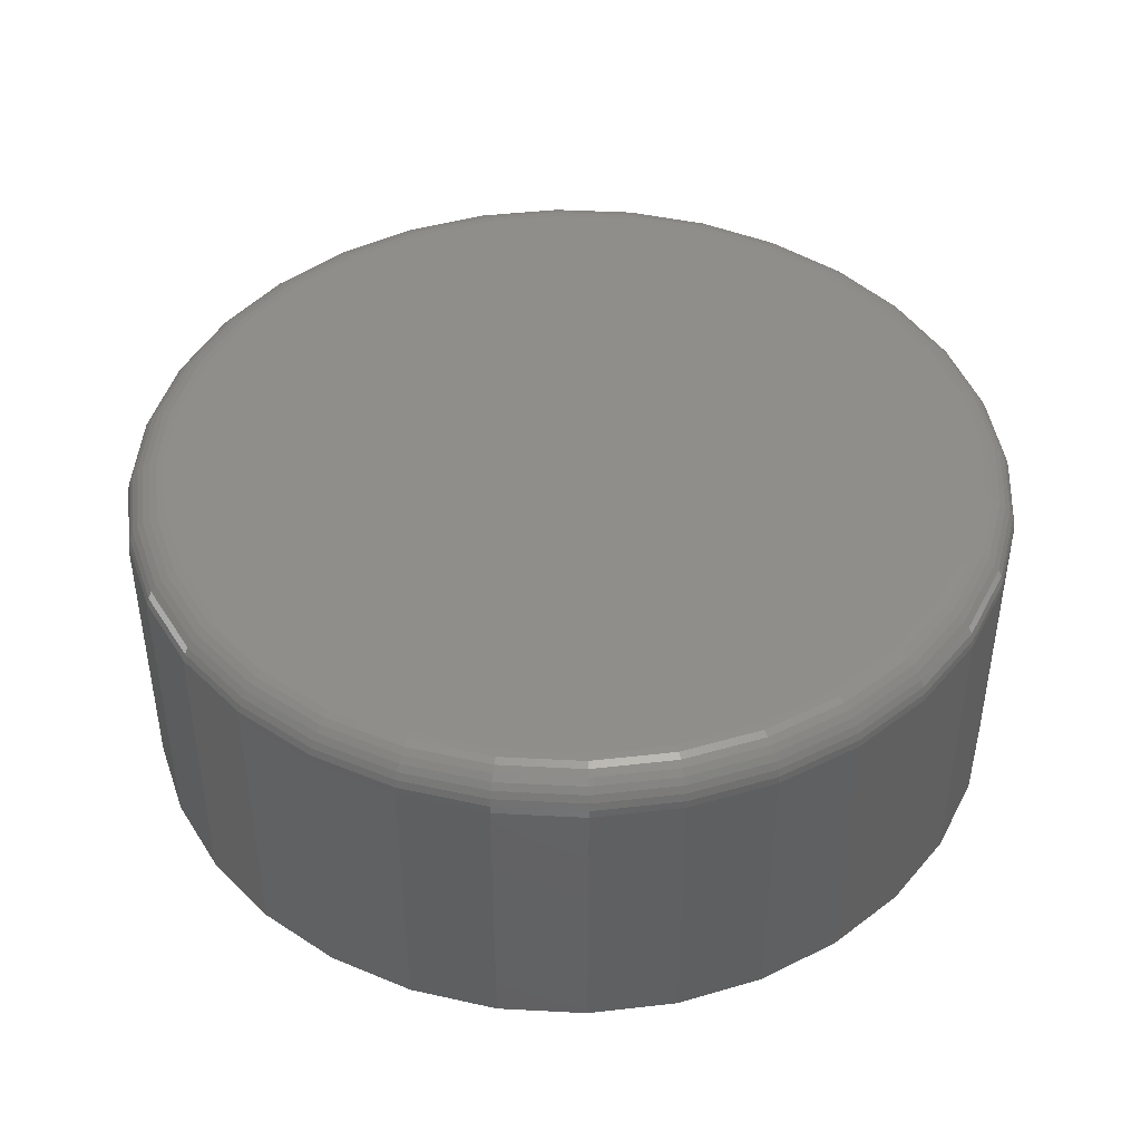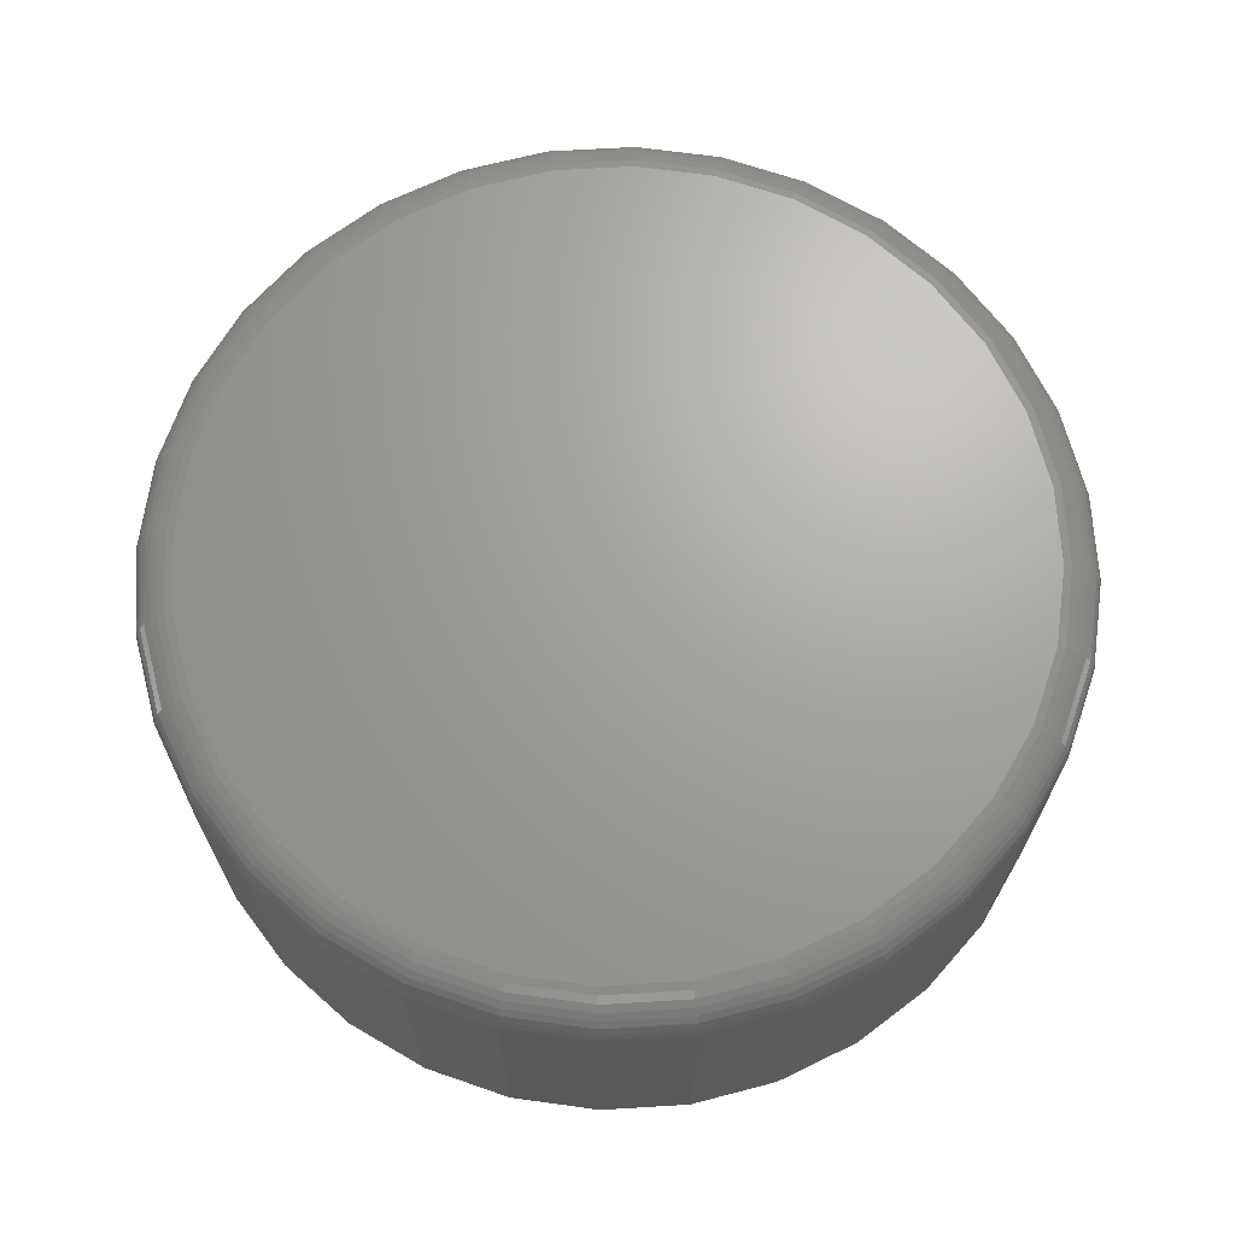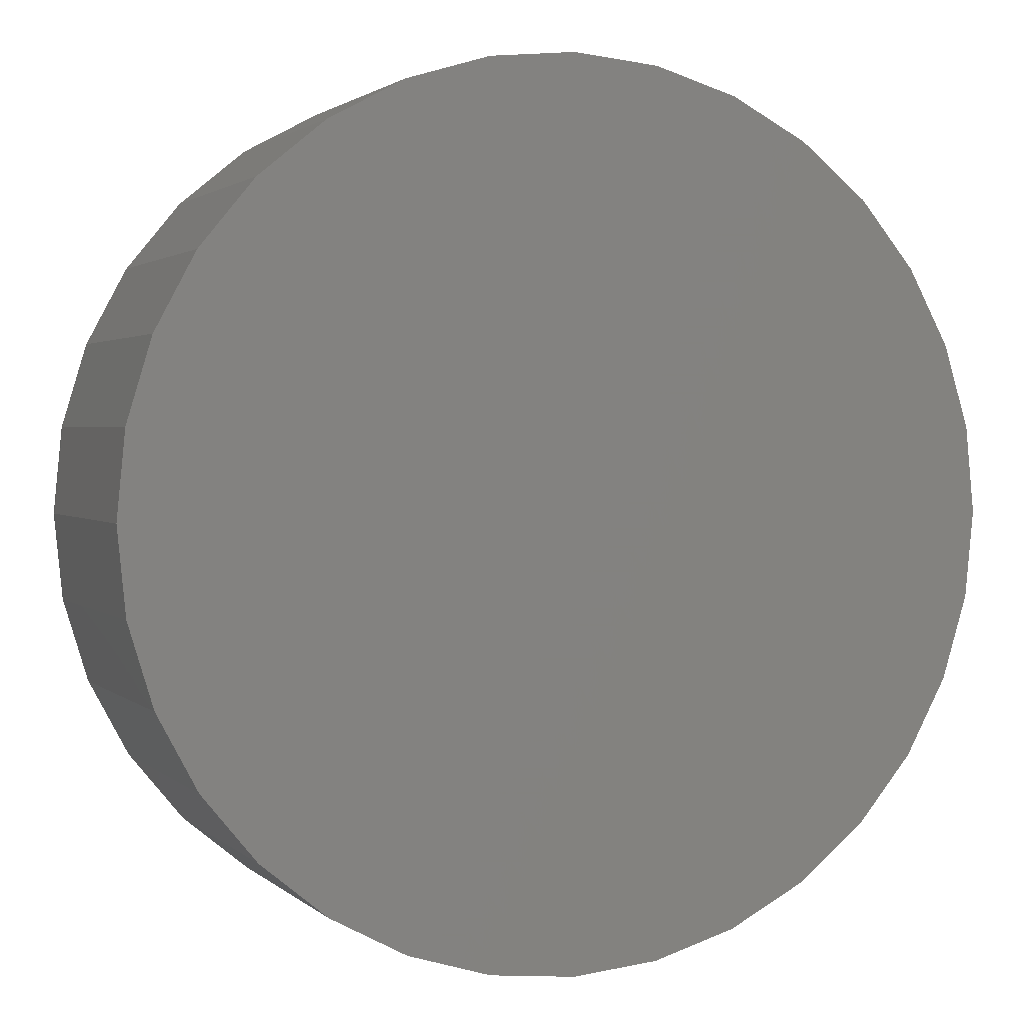
<metadata>
{"format":"stl","ext":"stl","renderer":"f3d","projection":"perspective","resolution":1024,"background":"white","views":[{"elev":43.6,"azim":42.9,"up":"+Z"},{"elev":67.9,"azim":24.7,"up":"+Z"},{"elev":1.9,"azim":158.5,"up":"+Y"}]}
</metadata>
<code>
# stl→obj: 320 verts, 636 faces
v 0.2111 0.6808 0.2578
v 0.3359 0.6808 0.2578
v 0.2735 0.6869 0.2578
v 0.3959 0.6626 0.2578
v 0.1512 0.6626 0.2578
v 0.4512 0.633 0.2578
v 0.09588 0.633 0.2578
v 0.4996 0.5933 0.2578
v 0.04743 0.5933 0.2578
v 0.5394 0.5448 0.2578
v 0.007668 0.5448 0.2578
v 0.5689 0.4895 0.2578
v -0.02188 0.4895 0.2578
v 0.5871 0.4296 0.2578
v -0.04007 0.4296 0.2578
v 0.5933 0.3672 0.2578
v -0.04622 0.3672 0.2578
v 0.5871 0.3048 0.2578
v -0.04007 0.3048 0.2578
v 0.5689 0.2448 0.2578
v -0.02188 0.2448 0.2578
v 0.5394 0.1896 0.2578
v 0.007668 0.1896 0.2578
v 0.4996 0.1411 0.2578
v 0.04743 0.1411 0.2578
v 0.4512 0.1013 0.2578
v 0.09588 0.1013 0.2578
v 0.3959 0.07179 0.2578
v 0.1512 0.07179 0.2578
v 0.3359 0.05359 0.2578
v 0.2111 0.05359 0.2578
v 0.2735 0.04745 0.2578
v 0.6245 0.3672 0
v 0.6245 0.3672 0.2266
v 0.6178 0.2987 0
v 0.6178 0.2987 0.2266
v 0.5978 0.2329 0
v 0.5978 0.2329 0.2266
v 0.5654 0.1722 0
v 0.5654 0.1722 0.2266
v 0.5217 0.119 0
v 0.5217 0.119 0.2266
v 0.4685 0.07535 0
v 0.4685 0.07535 0.2266
v 0.4078 0.04292 0
v 0.4078 0.04292 0.2266
v 0.342 0.02294 0
v 0.342 0.02294 0.2266
v 0.2735 0.0162 0
v 0.2735 0.0162 0.2266
v 0.205 0.02294 0
v 0.205 0.02294 0.2266
v 0.1392 0.04292 0
v 0.1392 0.04292 0.2266
v 0.07852 0.07535 0
v 0.07852 0.07535 0.2266
v 0.02533 0.119 0
v 0.02533 0.119 0.2266
v -0.01832 0.1722 0
v -0.01832 0.1722 0.2266
v -0.05075 0.2329 0
v -0.05075 0.2329 0.2266
v -0.07072 0.2987 0
v -0.07072 0.2987 0.2266
v -0.07747 0.3672 0
v -0.07747 0.3672 0.2266
v -0.07072 0.4357 0
v -0.07072 0.4357 0.2266
v -0.05075 0.5015 0
v -0.05075 0.5015 0.2266
v -0.01832 0.5622 0
v -0.01832 0.5622 0.2266
v 0.02533 0.6154 0
v 0.02533 0.6154 0.2266
v 0.07852 0.659 0
v 0.07852 0.659 0.2266
v 0.1392 0.6915 0
v 0.1392 0.6915 0.2266
v 0.205 0.7114 0
v 0.205 0.7114 0.2266
v 0.2735 0.7182 0
v 0.2735 0.7182 0.2266
v 0.342 0.7114 0
v 0.342 0.7114 0.2266
v 0.4078 0.6915 0
v 0.4078 0.6915 0.2266
v 0.4685 0.659 0
v 0.4685 0.659 0.2266
v 0.5217 0.6154 0
v 0.5217 0.6154 0.2266
v 0.5654 0.5622 0
v 0.5654 0.5622 0.2266
v 0.5978 0.5015 0
v 0.5978 0.5015 0.2266
v 0.6178 0.4357 0
v 0.6178 0.4357 0.2266
v -0.05231 0.3672 0.2572
v -0.04605 0.4308 0.2572
v -0.05818 0.3672 0.2554
v -0.0518 0.4319 0.2554
v -0.06358 0.3672 0.2525
v -0.0571 0.433 0.2525
v -0.06831 0.3672 0.2487
v -0.06175 0.4339 0.2487
v -0.0722 0.3672 0.2439
v -0.06556 0.4346 0.2439
v -0.07509 0.3672 0.2385
v -0.06839 0.4352 0.2385
v -0.07687 0.3672 0.2327
v -0.07013 0.4355 0.2327
v 0.5931 0.4308 0.2572
v 0.5994 0.3672 0.2572
v 0.5988 0.4319 0.2554
v 0.6052 0.3672 0.2554
v 0.6041 0.433 0.2525
v 0.6106 0.3672 0.2525
v 0.6088 0.4339 0.2487
v 0.6154 0.3672 0.2487
v 0.6126 0.4346 0.2439
v 0.6192 0.3672 0.2439
v 0.6154 0.4352 0.2385
v 0.6221 0.3672 0.2385
v 0.6172 0.4355 0.2327
v 0.6239 0.3672 0.2327
v 0.5746 0.4919 0.2572
v 0.58 0.4941 0.2554
v 0.585 0.4962 0.2525
v 0.5893 0.498 0.2487
v 0.5929 0.4995 0.2439
v 0.5956 0.5006 0.2385
v 0.5972 0.5013 0.2327
v 0.5444 0.5482 0.2572
v 0.5493 0.5515 0.2554
v 0.5538 0.5545 0.2525
v 0.5577 0.5571 0.2487
v 0.561 0.5593 0.2439
v 0.5634 0.5609 0.2385
v 0.5649 0.5619 0.2327
v 0.5039 0.5976 0.2572
v 0.5081 0.6017 0.2554
v 0.5119 0.6056 0.2525
v 0.5152 0.6089 0.2487
v 0.518 0.6116 0.2439
v 0.52 0.6137 0.2385
v 0.5213 0.6149 0.2327
v 0.4545 0.6381 0.2572
v 0.4578 0.643 0.2554
v 0.4608 0.6475 0.2525
v 0.4634 0.6514 0.2487
v 0.4656 0.6546 0.2439
v 0.4672 0.657 0.2385
v 0.4682 0.6585 0.2327
v 0.3982 0.6682 0.2572
v 0.4005 0.6736 0.2554
v 0.4025 0.6786 0.2525
v 0.4043 0.683 0.2487
v 0.4058 0.6866 0.2439
v 0.4069 0.6893 0.2385
v 0.4076 0.6909 0.2327
v 0.3371 0.6868 0.2572
v 0.3382 0.6925 0.2554
v 0.3393 0.6978 0.2525
v 0.3402 0.7025 0.2487
v 0.341 0.7063 0.2439
v 0.3415 0.7091 0.2385
v 0.3419 0.7108 0.2327
v 0.2735 0.693 0.2572
v 0.2735 0.6989 0.2554
v 0.2735 0.7043 0.2525
v 0.2735 0.709 0.2487
v 0.2735 0.7129 0.2439
v 0.2735 0.7158 0.2385
v 0.2735 0.7176 0.2327
v 0.21 0.6868 0.2572
v 0.2088 0.6925 0.2554
v 0.2078 0.6978 0.2525
v 0.2068 0.7025 0.2487
v 0.2061 0.7063 0.2439
v 0.2055 0.7091 0.2385
v 0.2052 0.7108 0.2327
v 0.1488 0.6682 0.2572
v 0.1466 0.6736 0.2554
v 0.1445 0.6786 0.2525
v 0.1427 0.683 0.2487
v 0.1412 0.6866 0.2439
v 0.1401 0.6893 0.2385
v 0.1394 0.6909 0.2327
v 0.0925 0.6381 0.2572
v 0.08924 0.643 0.2554
v 0.08624 0.6475 0.2525
v 0.08361 0.6514 0.2487
v 0.08145 0.6546 0.2439
v 0.07984 0.657 0.2385
v 0.07886 0.6585 0.2327
v 0.04312 0.5976 0.2572
v 0.03898 0.6017 0.2554
v 0.03516 0.6056 0.2525
v 0.03181 0.6089 0.2487
v 0.02906 0.6116 0.2439
v 0.02702 0.6137 0.2385
v 0.02576 0.6149 0.2327
v 0.002599 0.5482 0.2572
v -0.002275 0.5515 0.2554
v -0.006767 0.5545 0.2525
v -0.0107 0.5571 0.2487
v -0.01394 0.5593 0.2439
v -0.01634 0.5609 0.2385
v -0.01782 0.5619 0.2327
v -0.02751 0.4919 0.2572
v -0.03293 0.4941 0.2554
v -0.03792 0.4962 0.2525
v -0.04229 0.498 0.2487
v -0.04588 0.4995 0.2439
v -0.04855 0.5006 0.2385
v -0.0502 0.5013 0.2327
v 0.5931 0.3036 0.2572
v 0.5988 0.3025 0.2554
v 0.6041 0.3014 0.2525
v 0.6088 0.3005 0.2487
v 0.6126 0.2997 0.2439
v 0.6154 0.2992 0.2385
v 0.6172 0.2988 0.2327
v -0.04605 0.3036 0.2572
v -0.0518 0.3025 0.2554
v -0.0571 0.3014 0.2525
v -0.06175 0.3005 0.2487
v -0.06556 0.2997 0.2439
v -0.06839 0.2992 0.2385
v -0.07013 0.2988 0.2327
v -0.02751 0.2425 0.2572
v -0.03293 0.2403 0.2554
v -0.03792 0.2382 0.2525
v -0.04229 0.2364 0.2487
v -0.04588 0.2349 0.2439
v -0.04855 0.2338 0.2385
v -0.0502 0.2331 0.2327
v 0.002599 0.1862 0.2572
v -0.002275 0.1829 0.2554
v -0.006767 0.1799 0.2525
v -0.0107 0.1773 0.2487
v -0.01394 0.1751 0.2439
v -0.01634 0.1735 0.2385
v -0.01782 0.1725 0.2327
v 0.04312 0.1368 0.2572
v 0.03898 0.1326 0.2554
v 0.03516 0.1288 0.2525
v 0.03181 0.1255 0.2487
v 0.02906 0.1227 0.2439
v 0.02702 0.1207 0.2385
v 0.02576 0.1194 0.2327
v 0.0925 0.09627 0.2572
v 0.08924 0.09139 0.2554
v 0.08624 0.0869 0.2525
v 0.08361 0.08296 0.2487
v 0.08145 0.07973 0.2439
v 0.07984 0.07733 0.2385
v 0.07886 0.07585 0.2327
v 0.1488 0.06616 0.2572
v 0.1466 0.06074 0.2554
v 0.1445 0.05575 0.2525
v 0.1427 0.05137 0.2487
v 0.1412 0.04778 0.2439
v 0.1401 0.04512 0.2385
v 0.1394 0.04347 0.2327
v 0.21 0.04761 0.2572
v 0.2088 0.04187 0.2554
v 0.2078 0.03657 0.2525
v 0.2068 0.03192 0.2487
v 0.2061 0.02811 0.2439
v 0.2055 0.02528 0.2385
v 0.2052 0.02353 0.2327
v 0.2735 0.04135 0.2572
v 0.2735 0.03549 0.2554
v 0.2735 0.03009 0.2525
v 0.2735 0.02535 0.2487
v 0.2735 0.02147 0.2439
v 0.2735 0.01858 0.2385
v 0.2735 0.0168 0.2327
v 0.3371 0.04761 0.2572
v 0.3382 0.04187 0.2554
v 0.3393 0.03657 0.2525
v 0.3402 0.03192 0.2487
v 0.341 0.02811 0.2439
v 0.3415 0.02528 0.2385
v 0.3419 0.02353 0.2327
v 0.3982 0.06616 0.2572
v 0.4005 0.06074 0.2554
v 0.4025 0.05575 0.2525
v 0.4043 0.05137 0.2487
v 0.4058 0.04778 0.2439
v 0.4069 0.04512 0.2385
v 0.4076 0.04347 0.2327
v 0.4545 0.09627 0.2572
v 0.4578 0.09139 0.2554
v 0.4608 0.0869 0.2525
v 0.4634 0.08296 0.2487
v 0.4656 0.07973 0.2439
v 0.4672 0.07733 0.2385
v 0.4682 0.07585 0.2327
v 0.5039 0.1368 0.2572
v 0.5081 0.1326 0.2554
v 0.5119 0.1288 0.2525
v 0.5152 0.1255 0.2487
v 0.518 0.1227 0.2439
v 0.52 0.1207 0.2385
v 0.5213 0.1194 0.2327
v 0.5444 0.1862 0.2572
v 0.5493 0.1829 0.2554
v 0.5538 0.1799 0.2525
v 0.5577 0.1773 0.2487
v 0.561 0.1751 0.2439
v 0.5634 0.1735 0.2385
v 0.5649 0.1725 0.2327
v 0.5746 0.2425 0.2572
v 0.58 0.2403 0.2554
v 0.585 0.2382 0.2525
v 0.5893 0.2364 0.2487
v 0.5929 0.2349 0.2439
v 0.5956 0.2338 0.2385
v 0.5972 0.2331 0.2327
f 1 2 3
f 2 1 4
f 4 1 5
f 4 5 6
f 6 5 7
f 6 7 8
f 8 7 9
f 8 9 10
f 10 9 11
f 10 11 12
f 12 11 13
f 12 13 14
f 14 13 15
f 14 15 16
f 16 15 17
f 16 17 18
f 18 17 19
f 18 19 20
f 20 19 21
f 20 21 22
f 22 21 23
f 22 23 24
f 24 23 25
f 24 25 26
f 26 25 27
f 26 27 28
f 28 27 29
f 28 29 30
f 30 29 31
f 30 31 32
f 33 34 35
f 35 34 36
f 35 36 37
f 37 36 38
f 37 38 39
f 39 38 40
f 39 40 41
f 41 40 42
f 41 42 43
f 43 42 44
f 43 44 45
f 45 44 46
f 45 46 47
f 47 46 48
f 47 48 49
f 49 48 50
f 49 50 51
f 51 50 52
f 51 52 53
f 53 52 54
f 53 54 55
f 55 54 56
f 55 56 57
f 57 56 58
f 57 58 59
f 59 58 60
f 59 60 61
f 61 60 62
f 61 62 63
f 63 62 64
f 63 64 65
f 65 64 66
f 65 66 67
f 67 66 68
f 67 68 69
f 69 68 70
f 69 70 71
f 71 70 72
f 71 72 73
f 73 72 74
f 73 74 75
f 75 74 76
f 75 76 77
f 77 76 78
f 77 78 79
f 79 78 80
f 79 80 81
f 81 80 82
f 81 82 83
f 83 82 84
f 83 84 85
f 85 84 86
f 85 86 87
f 87 86 88
f 87 88 89
f 89 88 90
f 89 90 91
f 91 90 92
f 91 92 93
f 93 92 94
f 93 94 95
f 95 94 96
f 95 96 33
f 33 96 34
f 17 15 97
f 97 15 98
f 97 98 99
f 99 98 100
f 99 100 101
f 101 100 102
f 101 102 103
f 103 102 104
f 103 104 105
f 105 104 106
f 105 106 107
f 107 106 108
f 107 108 109
f 109 108 110
f 109 110 66
f 66 110 68
f 14 16 111
f 111 16 112
f 111 112 113
f 113 112 114
f 113 114 115
f 115 114 116
f 115 116 117
f 117 116 118
f 117 118 119
f 119 118 120
f 119 120 121
f 121 120 122
f 121 122 123
f 123 122 124
f 123 124 96
f 96 124 34
f 12 14 125
f 125 14 111
f 125 111 126
f 126 111 113
f 126 113 127
f 127 113 115
f 127 115 128
f 128 115 117
f 128 117 129
f 129 117 119
f 129 119 130
f 130 119 121
f 130 121 131
f 131 121 123
f 131 123 94
f 94 123 96
f 10 12 132
f 132 12 125
f 132 125 133
f 133 125 126
f 133 126 134
f 134 126 127
f 134 127 135
f 135 127 128
f 135 128 136
f 136 128 129
f 136 129 137
f 137 129 130
f 137 130 138
f 138 130 131
f 138 131 92
f 92 131 94
f 8 10 139
f 139 10 132
f 139 132 140
f 140 132 133
f 140 133 141
f 141 133 134
f 141 134 142
f 142 134 135
f 142 135 143
f 143 135 136
f 143 136 144
f 144 136 137
f 144 137 145
f 145 137 138
f 145 138 90
f 90 138 92
f 6 8 146
f 146 8 139
f 146 139 147
f 147 139 140
f 147 140 148
f 148 140 141
f 148 141 149
f 149 141 142
f 149 142 150
f 150 142 143
f 150 143 151
f 151 143 144
f 151 144 152
f 152 144 145
f 152 145 88
f 88 145 90
f 4 6 153
f 153 6 146
f 153 146 154
f 154 146 147
f 154 147 155
f 155 147 148
f 155 148 156
f 156 148 149
f 156 149 157
f 157 149 150
f 157 150 158
f 158 150 151
f 158 151 159
f 159 151 152
f 159 152 86
f 86 152 88
f 2 4 160
f 160 4 153
f 160 153 161
f 161 153 154
f 161 154 162
f 162 154 155
f 162 155 163
f 163 155 156
f 163 156 164
f 164 156 157
f 164 157 165
f 165 157 158
f 165 158 166
f 166 158 159
f 166 159 84
f 84 159 86
f 3 2 167
f 167 2 160
f 167 160 168
f 168 160 161
f 168 161 169
f 169 161 162
f 169 162 170
f 170 162 163
f 170 163 171
f 171 163 164
f 171 164 172
f 172 164 165
f 172 165 173
f 173 165 166
f 173 166 82
f 82 166 84
f 1 3 174
f 174 3 167
f 174 167 175
f 175 167 168
f 175 168 176
f 176 168 169
f 176 169 177
f 177 169 170
f 177 170 178
f 178 170 171
f 178 171 179
f 179 171 172
f 179 172 180
f 180 172 173
f 180 173 80
f 80 173 82
f 5 1 181
f 181 1 174
f 181 174 182
f 182 174 175
f 182 175 183
f 183 175 176
f 183 176 184
f 184 176 177
f 184 177 185
f 185 177 178
f 185 178 186
f 186 178 179
f 186 179 187
f 187 179 180
f 187 180 78
f 78 180 80
f 7 5 188
f 188 5 181
f 188 181 189
f 189 181 182
f 189 182 190
f 190 182 183
f 190 183 191
f 191 183 184
f 191 184 192
f 192 184 185
f 192 185 193
f 193 185 186
f 193 186 194
f 194 186 187
f 194 187 76
f 76 187 78
f 9 7 195
f 195 7 188
f 195 188 196
f 196 188 189
f 196 189 197
f 197 189 190
f 197 190 198
f 198 190 191
f 198 191 199
f 199 191 192
f 199 192 200
f 200 192 193
f 200 193 201
f 201 193 194
f 201 194 74
f 74 194 76
f 11 9 202
f 202 9 195
f 202 195 203
f 203 195 196
f 203 196 204
f 204 196 197
f 204 197 205
f 205 197 198
f 205 198 206
f 206 198 199
f 206 199 207
f 207 199 200
f 207 200 208
f 208 200 201
f 208 201 72
f 72 201 74
f 13 11 209
f 209 11 202
f 209 202 210
f 210 202 203
f 210 203 211
f 211 203 204
f 211 204 212
f 212 204 205
f 212 205 213
f 213 205 206
f 213 206 214
f 214 206 207
f 214 207 215
f 215 207 208
f 215 208 70
f 70 208 72
f 15 13 98
f 98 13 209
f 98 209 100
f 100 209 210
f 100 210 102
f 102 210 211
f 102 211 104
f 104 211 212
f 104 212 106
f 106 212 213
f 106 213 108
f 108 213 214
f 108 214 110
f 110 214 215
f 110 215 68
f 68 215 70
f 16 18 112
f 112 18 216
f 112 216 114
f 114 216 217
f 114 217 116
f 116 217 218
f 116 218 118
f 118 218 219
f 118 219 120
f 120 219 220
f 120 220 122
f 122 220 221
f 122 221 124
f 124 221 222
f 124 222 34
f 34 222 36
f 19 17 223
f 223 17 97
f 223 97 224
f 224 97 99
f 224 99 225
f 225 99 101
f 225 101 226
f 226 101 103
f 226 103 227
f 227 103 105
f 227 105 228
f 228 105 107
f 228 107 229
f 229 107 109
f 229 109 64
f 64 109 66
f 21 19 230
f 230 19 223
f 230 223 231
f 231 223 224
f 231 224 232
f 232 224 225
f 232 225 233
f 233 225 226
f 233 226 234
f 234 226 227
f 234 227 235
f 235 227 228
f 235 228 236
f 236 228 229
f 236 229 62
f 62 229 64
f 23 21 237
f 237 21 230
f 237 230 238
f 238 230 231
f 238 231 239
f 239 231 232
f 239 232 240
f 240 232 233
f 240 233 241
f 241 233 234
f 241 234 242
f 242 234 235
f 242 235 243
f 243 235 236
f 243 236 60
f 60 236 62
f 25 23 244
f 244 23 237
f 244 237 245
f 245 237 238
f 245 238 246
f 246 238 239
f 246 239 247
f 247 239 240
f 247 240 248
f 248 240 241
f 248 241 249
f 249 241 242
f 249 242 250
f 250 242 243
f 250 243 58
f 58 243 60
f 27 25 251
f 251 25 244
f 251 244 252
f 252 244 245
f 252 245 253
f 253 245 246
f 253 246 254
f 254 246 247
f 254 247 255
f 255 247 248
f 255 248 256
f 256 248 249
f 256 249 257
f 257 249 250
f 257 250 56
f 56 250 58
f 29 27 258
f 258 27 251
f 258 251 259
f 259 251 252
f 259 252 260
f 260 252 253
f 260 253 261
f 261 253 254
f 261 254 262
f 262 254 255
f 262 255 263
f 263 255 256
f 263 256 264
f 264 256 257
f 264 257 54
f 54 257 56
f 31 29 265
f 265 29 258
f 265 258 266
f 266 258 259
f 266 259 267
f 267 259 260
f 267 260 268
f 268 260 261
f 268 261 269
f 269 261 262
f 269 262 270
f 270 262 263
f 270 263 271
f 271 263 264
f 271 264 52
f 52 264 54
f 32 31 272
f 272 31 265
f 272 265 273
f 273 265 266
f 273 266 274
f 274 266 267
f 274 267 275
f 275 267 268
f 275 268 276
f 276 268 269
f 276 269 277
f 277 269 270
f 277 270 278
f 278 270 271
f 278 271 50
f 50 271 52
f 30 32 279
f 279 32 272
f 279 272 280
f 280 272 273
f 280 273 281
f 281 273 274
f 281 274 282
f 282 274 275
f 282 275 283
f 283 275 276
f 283 276 284
f 284 276 277
f 284 277 285
f 285 277 278
f 285 278 48
f 48 278 50
f 28 30 286
f 286 30 279
f 286 279 287
f 287 279 280
f 287 280 288
f 288 280 281
f 288 281 289
f 289 281 282
f 289 282 290
f 290 282 283
f 290 283 291
f 291 283 284
f 291 284 292
f 292 284 285
f 292 285 46
f 46 285 48
f 26 28 293
f 293 28 286
f 293 286 294
f 294 286 287
f 294 287 295
f 295 287 288
f 295 288 296
f 296 288 289
f 296 289 297
f 297 289 290
f 297 290 298
f 298 290 291
f 298 291 299
f 299 291 292
f 299 292 44
f 44 292 46
f 24 26 300
f 300 26 293
f 300 293 301
f 301 293 294
f 301 294 302
f 302 294 295
f 302 295 303
f 303 295 296
f 303 296 304
f 304 296 297
f 304 297 305
f 305 297 298
f 305 298 306
f 306 298 299
f 306 299 42
f 42 299 44
f 22 24 307
f 307 24 300
f 307 300 308
f 308 300 301
f 308 301 309
f 309 301 302
f 309 302 310
f 310 302 303
f 310 303 311
f 311 303 304
f 311 304 312
f 312 304 305
f 312 305 313
f 313 305 306
f 313 306 40
f 40 306 42
f 20 22 314
f 314 22 307
f 314 307 315
f 315 307 308
f 315 308 316
f 316 308 309
f 316 309 317
f 317 309 310
f 317 310 318
f 318 310 311
f 318 311 319
f 319 311 312
f 319 312 320
f 320 312 313
f 320 313 38
f 38 313 40
f 18 20 216
f 216 20 314
f 216 314 217
f 217 314 315
f 217 315 218
f 218 315 316
f 218 316 219
f 219 316 317
f 219 317 220
f 220 317 318
f 220 318 221
f 221 318 319
f 221 319 222
f 222 319 320
f 222 320 36
f 36 320 38
f 81 83 79
f 49 51 47
f 47 51 53
f 47 53 45
f 45 53 55
f 45 55 43
f 43 55 57
f 43 57 41
f 41 57 59
f 41 59 39
f 39 59 61
f 39 61 37
f 37 61 63
f 37 63 35
f 35 63 65
f 35 65 33
f 33 65 67
f 33 67 95
f 95 67 69
f 95 69 93
f 93 69 71
f 93 71 91
f 91 71 73
f 91 73 89
f 89 73 75
f 89 75 87
f 87 75 77
f 87 77 85
f 85 77 79
f 85 79 83

</code>
